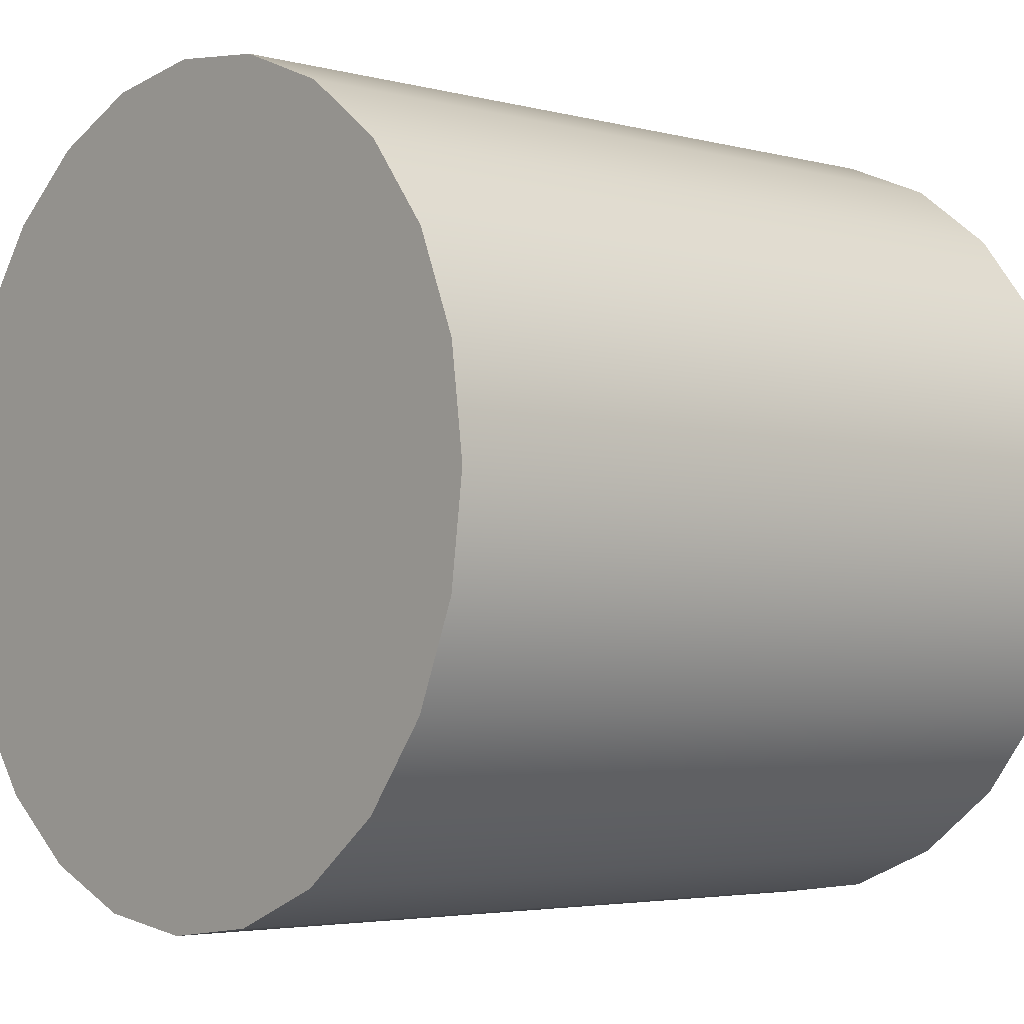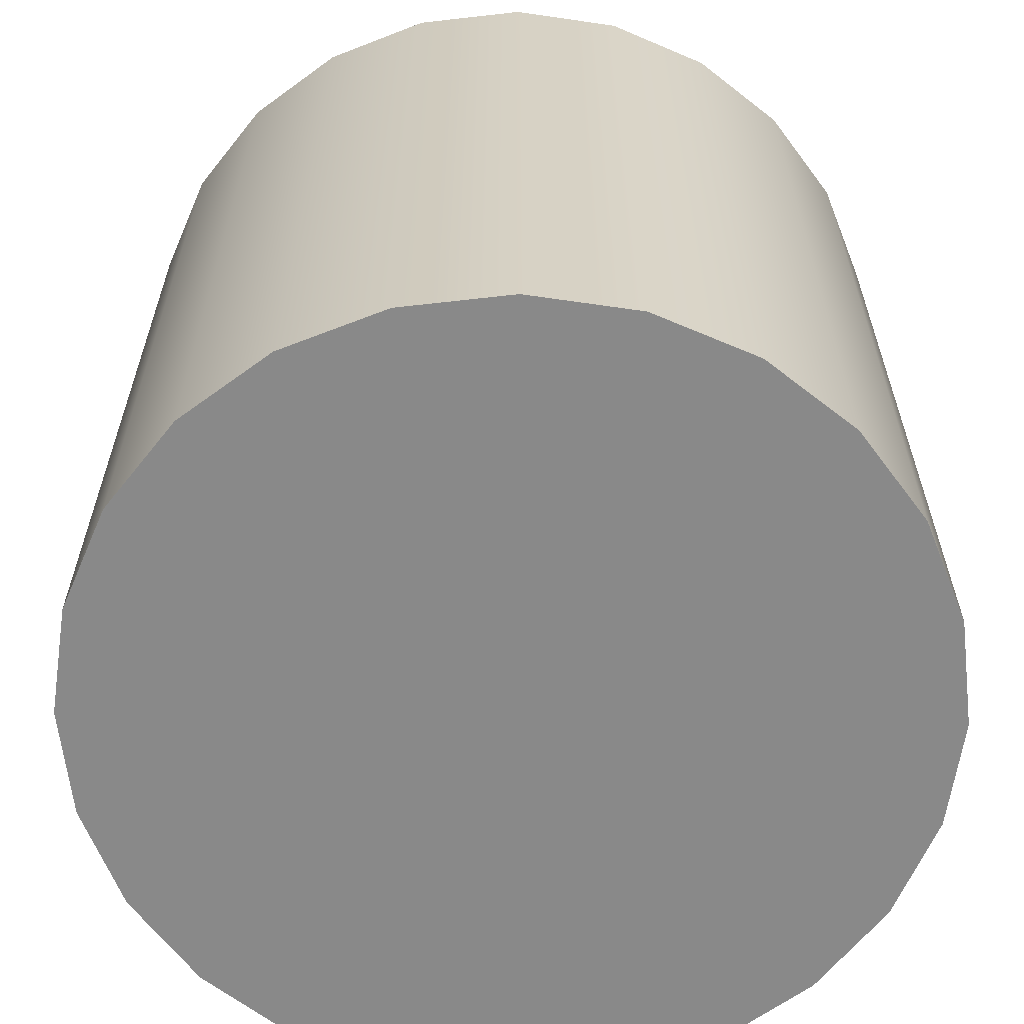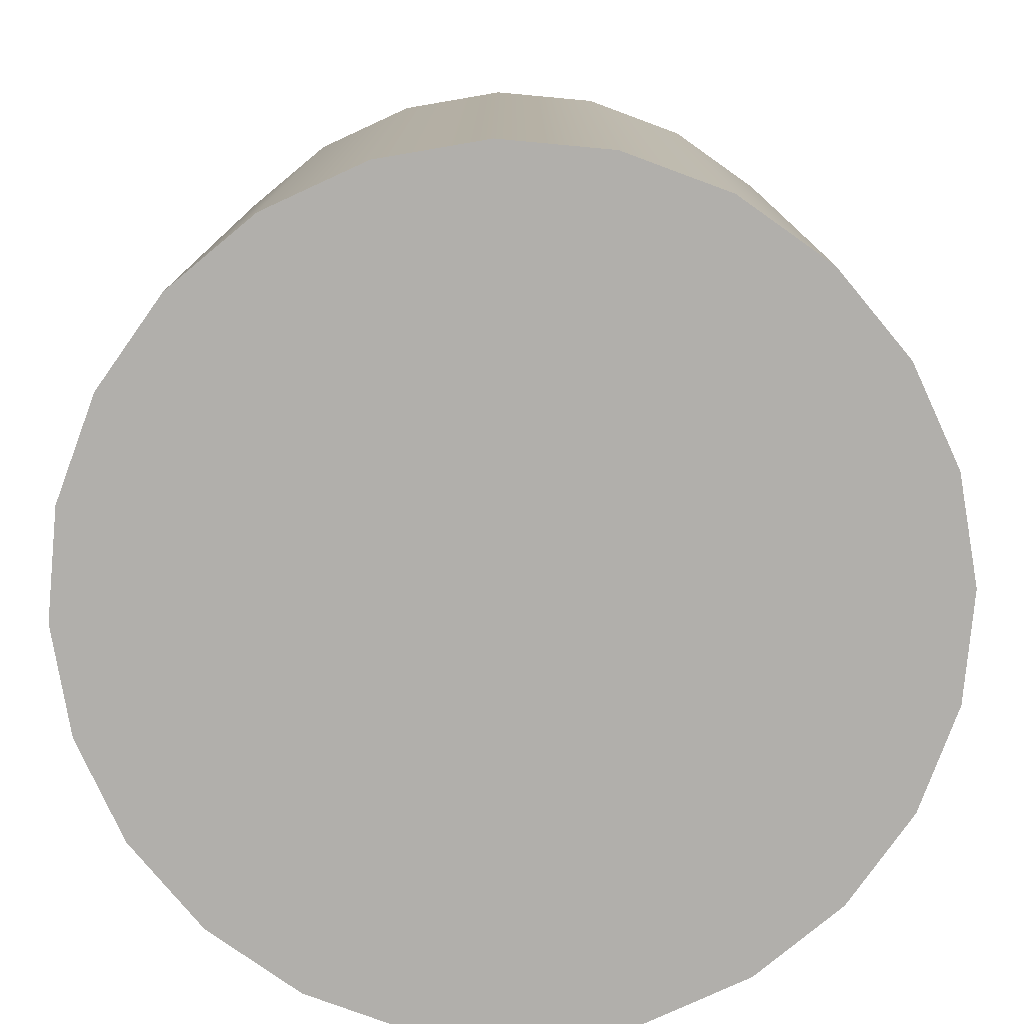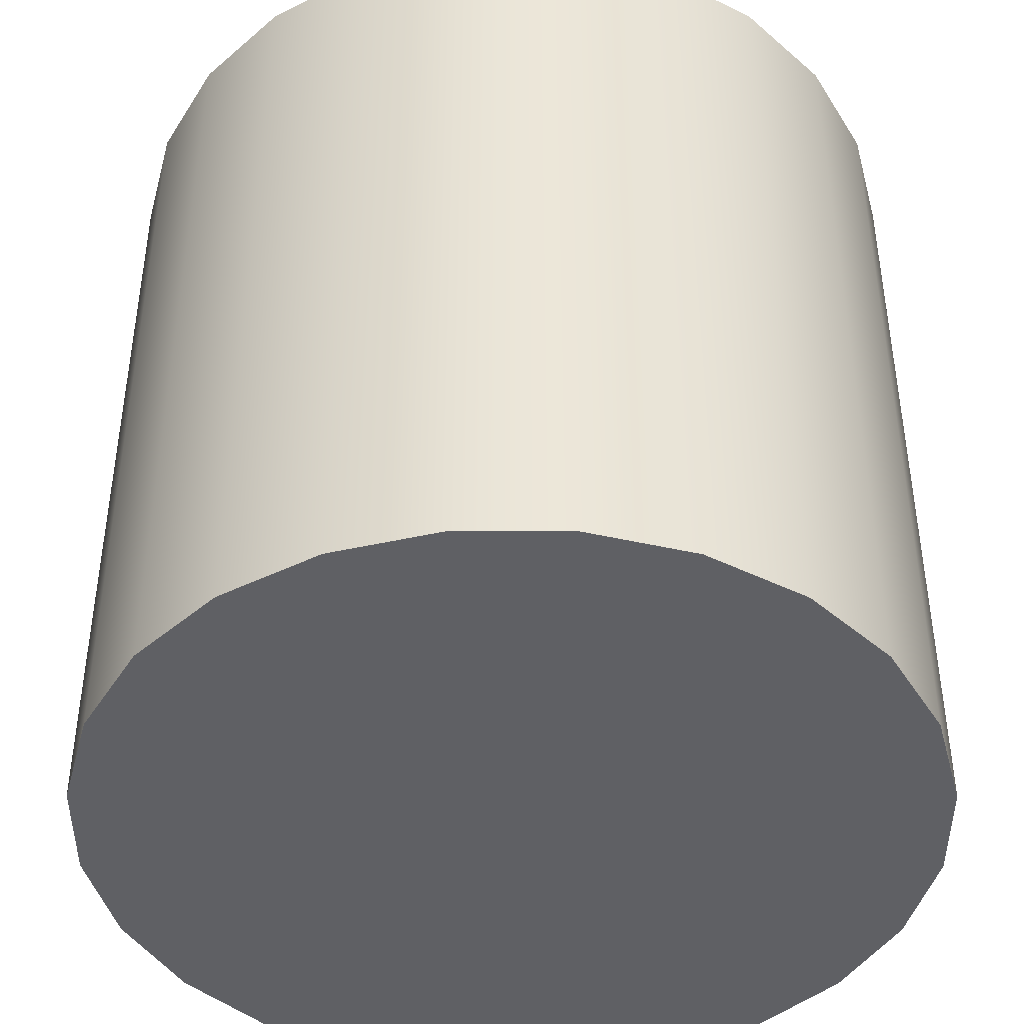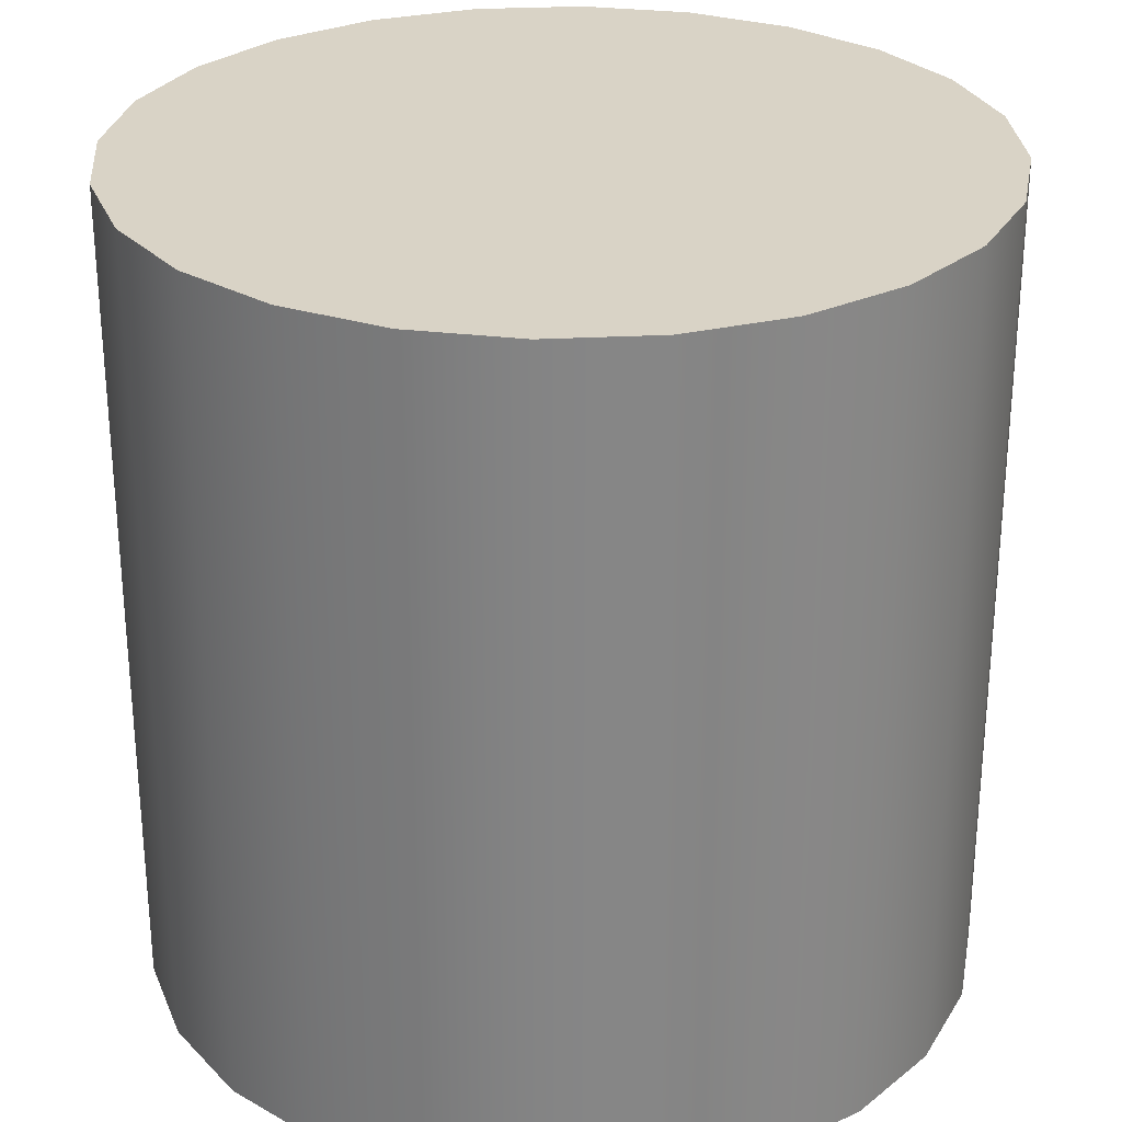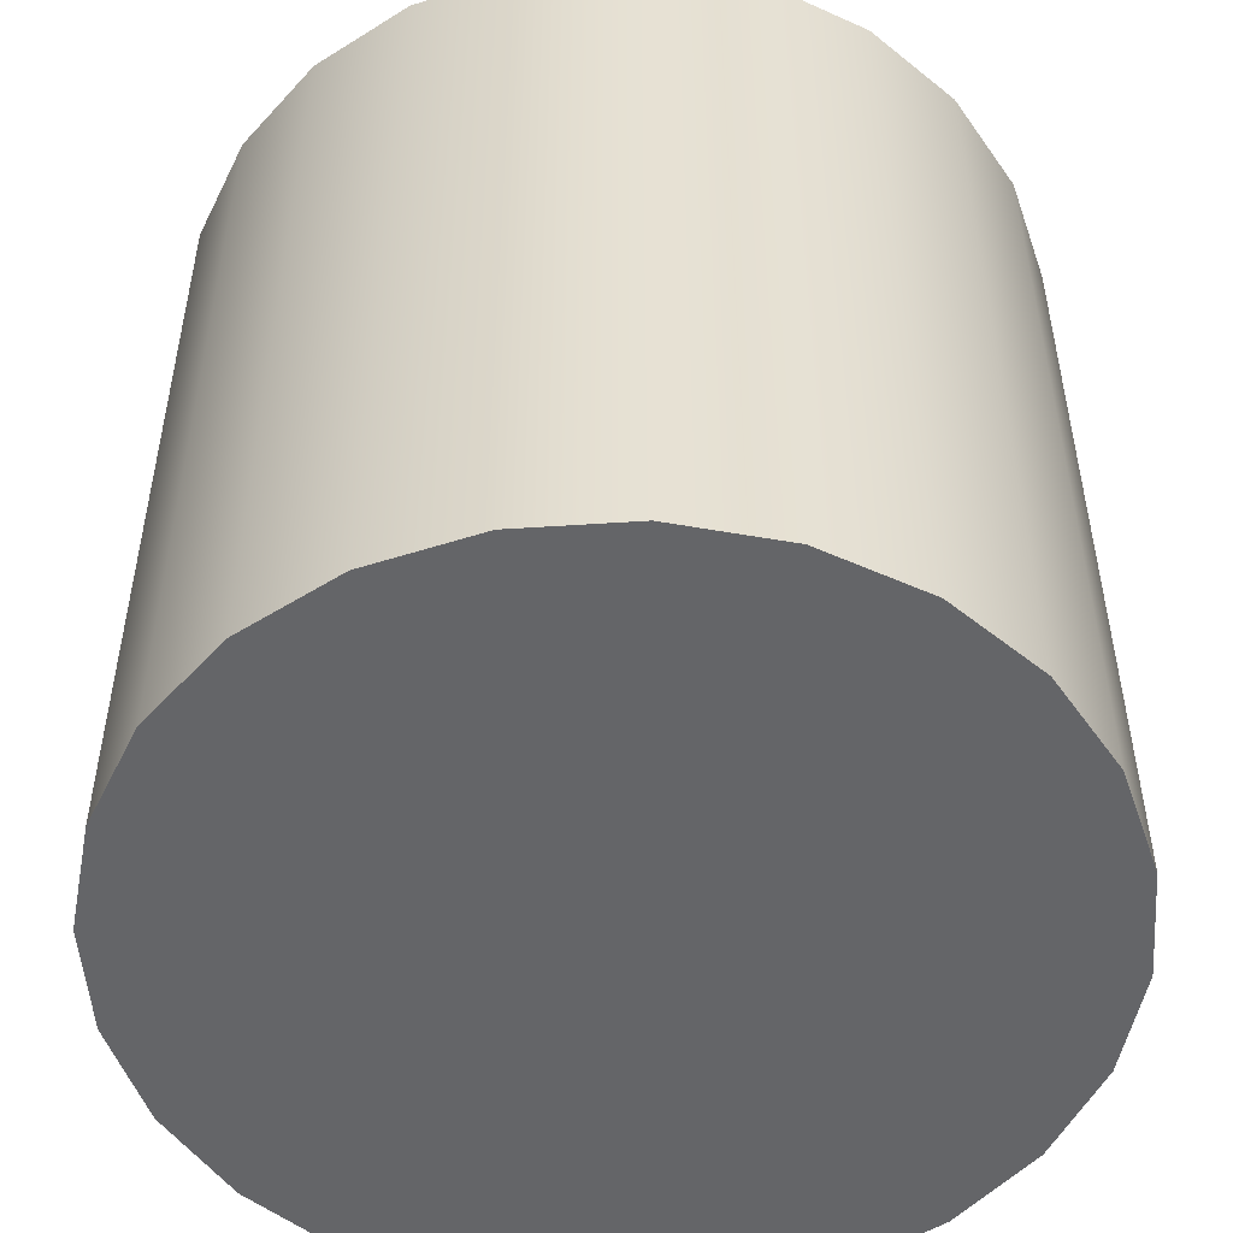
<metadata>
{"format":"obj","ext":"obj","renderer":"f3d","projection":"perspective","resolution":1024,"background":"white","views":[{"elev":-3.8,"azim":49.0,"up":"+Z"},{"elev":-63.1,"azim":-165.9,"up":"+Y"},{"elev":-78.3,"azim":-147.8,"up":"+Y"},{"elev":-43.7,"azim":-67.6,"up":"+Y"},{"elev":28.3,"azim":123.0,"up":"+Y"},{"elev":-51.5,"azim":-18.4,"up":"+Y"}]}
</metadata>
<code>
g shape-cylinder-detailed
v 0.5 0 0 1 1 1
v 0.483 0 -0.1294 1 1 1
v 0.483 0 0.1294 1 1 1
v 0.433 0 0.25 1 1 1
v 0.433 0 -0.25 1 1 1
v 0.3536 0 0.3536 1 1 1
v 0.3536 0 -0.3536 1 1 1
v 0.25 0 -0.433 1 1 1
v 0.25 0 0.433 1 1 1
v 0.1294 0 -0.483 1 1 1
v 0.1294 0 0.483 1 1 1
v 0 0 -0.5 1 1 1
v 0 0 0.5 1 1 1
v -0.1294 0 0.483 1 1 1
v -0.1294 0 -0.483 1 1 1
v -0.25 0 0.433 1 1 1
v -0.25 0 -0.433 1 1 1
v -0.3536 0 0.3536 1 1 1
v -0.3536 0 -0.3536 1 1 1
v -0.433 0 0.25 1 1 1
v -0.433 0 -0.25 1 1 1
v -0.483 0 0.1294 1 1 1
v -0.483 0 -0.1294 1 1 1
v -0.5 0 0 1 1 1
v 0.483 1 0.1294 1 1 1
v 0.433 1 0.25 1 1 1
v 0.5 1 0 1 1 1
v 0.483 1 -0.1294 1 1 1
v 0.433 1 -0.25 1 1 1
v 0.3536 1 -0.3536 1 1 1
v 0.3536 1 0.3536 1 1 1
v 0.25 1 -0.433 1 1 1
v 0.25 1 0.433 1 1 1
v 0.1294 1 -0.483 1 1 1
v 0.1294 1 0.483 1 1 1
v 0 1 -0.5 1 1 1
v 0 1 0.5 1 1 1
v -0.1294 1 -0.483 1 1 1
v -0.1294 1 0.483 1 1 1
v -0.25 1 -0.433 1 1 1
v -0.25 1 0.433 1 1 1
v -0.3536 1 -0.3536 1 1 1
v -0.3536 1 0.3536 1 1 1
v -0.433 1 -0.25 1 1 1
v -0.433 1 0.25 1 1 1
v -0.483 1 -0.1294 1 1 1
v -0.483 1 0.1294 1 1 1
v -0.5 1 0 1 1 1
f 3 2 1
f 2 3 4
f 2 4 5
f 5 4 6
f 5 6 7
f 7 6 8
f 8 6 9
f 8 9 10
f 10 9 11
f 10 11 12
f 12 11 13
f 12 13 14
f 12 14 15
f 15 14 16
f 15 16 17
f 17 16 18
f 17 18 19
f 19 18 20
f 19 20 21
f 21 20 22
f 21 22 23
f 23 22 24
f 26 3 25
f 3 26 4
f 28 25 27
f 25 28 29
f 25 29 26
f 26 29 30
f 26 30 31
f 31 30 32
f 31 32 33
f 33 32 34
f 33 34 35
f 35 34 36
f 35 36 37
f 37 36 38
f 37 38 39
f 39 38 40
f 39 40 41
f 41 40 42
f 41 42 43
f 43 42 44
f 43 44 45
f 45 44 46
f 45 46 47
f 47 46 48
f 22 48 24
f 48 22 47
f 24 46 23
f 46 24 48
f 21 42 19
f 42 21 44
f 42 17 19
f 17 42 40
f 40 15 17
f 15 40 38
f 38 12 15
f 12 38 36
f 34 8 10
f 8 34 32
f 32 7 8
f 7 32 30
f 28 5 29
f 5 28 2
f 27 2 28
f 2 27 1
f 25 1 27
f 1 25 3
f 23 44 21
f 44 23 46
f 31 4 26
f 4 31 6
f 31 9 6
f 9 31 33
f 29 7 30
f 7 29 5
f 36 10 12
f 10 36 34
f 39 16 14
f 16 39 41
f 35 13 11
f 13 35 37
f 41 18 16
f 18 41 43
f 20 47 22
f 47 20 45
f 18 45 20
f 45 18 43
f 33 11 9
f 11 33 35
f 37 14 13
f 14 37 39
g shape-cylinder-detailed
f 3 2 1
f 2 3 4
f 2 4 5
f 5 4 6
f 5 6 7
f 7 6 8
f 8 6 9
f 8 9 10
f 10 9 11
f 10 11 12
f 12 11 13
f 12 13 14
f 12 14 15
f 15 14 16
f 15 16 17
f 17 16 18
f 17 18 19
f 19 18 20
f 19 20 21
f 21 20 22
f 21 22 23
f 23 22 24
f 26 3 25
f 3 26 4
f 28 25 27
f 25 28 29
f 25 29 26
f 26 29 30
f 26 30 31
f 31 30 32
f 31 32 33
f 33 32 34
f 33 34 35
f 35 34 36
f 35 36 37
f 37 36 38
f 37 38 39
f 39 38 40
f 39 40 41
f 41 40 42
f 41 42 43
f 43 42 44
f 43 44 45
f 45 44 46
f 45 46 47
f 47 46 48
f 22 48 24
f 48 22 47
f 24 46 23
f 46 24 48
f 21 42 19
f 42 21 44
f 42 17 19
f 17 42 40
f 40 15 17
f 15 40 38
f 38 12 15
f 12 38 36
f 34 8 10
f 8 34 32
f 32 7 8
f 7 32 30
f 28 5 29
f 5 28 2
f 27 2 28
f 2 27 1
f 25 1 27
f 1 25 3
f 23 44 21
f 44 23 46
f 31 4 26
f 4 31 6
f 31 9 6
f 9 31 33
f 29 7 30
f 7 29 5
f 36 10 12
f 10 36 34
f 39 16 14
f 16 39 41
f 35 13 11
f 13 35 37
f 41 18 16
f 18 41 43
f 20 47 22
f 47 20 45
f 18 45 20
f 45 18 43
f 33 11 9
f 11 33 35
f 37 14 13
f 14 37 39

</code>
